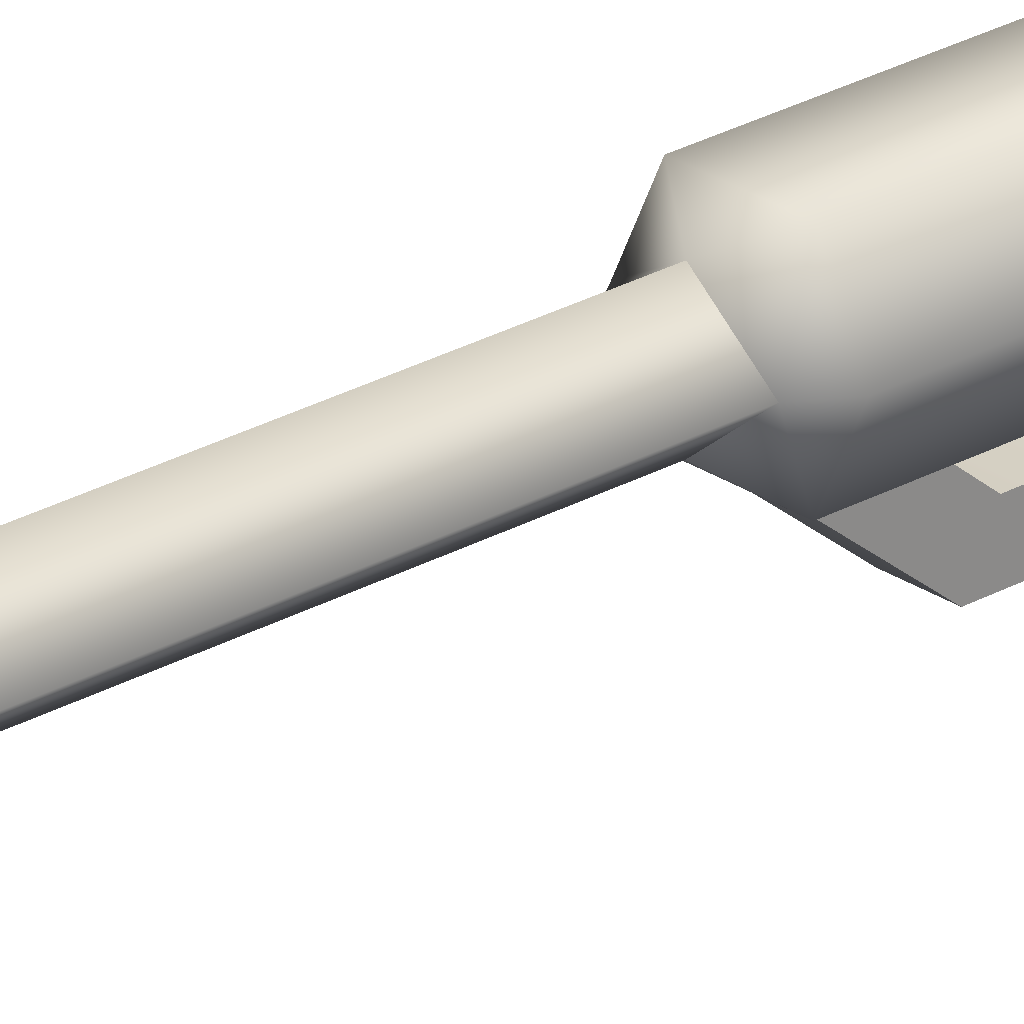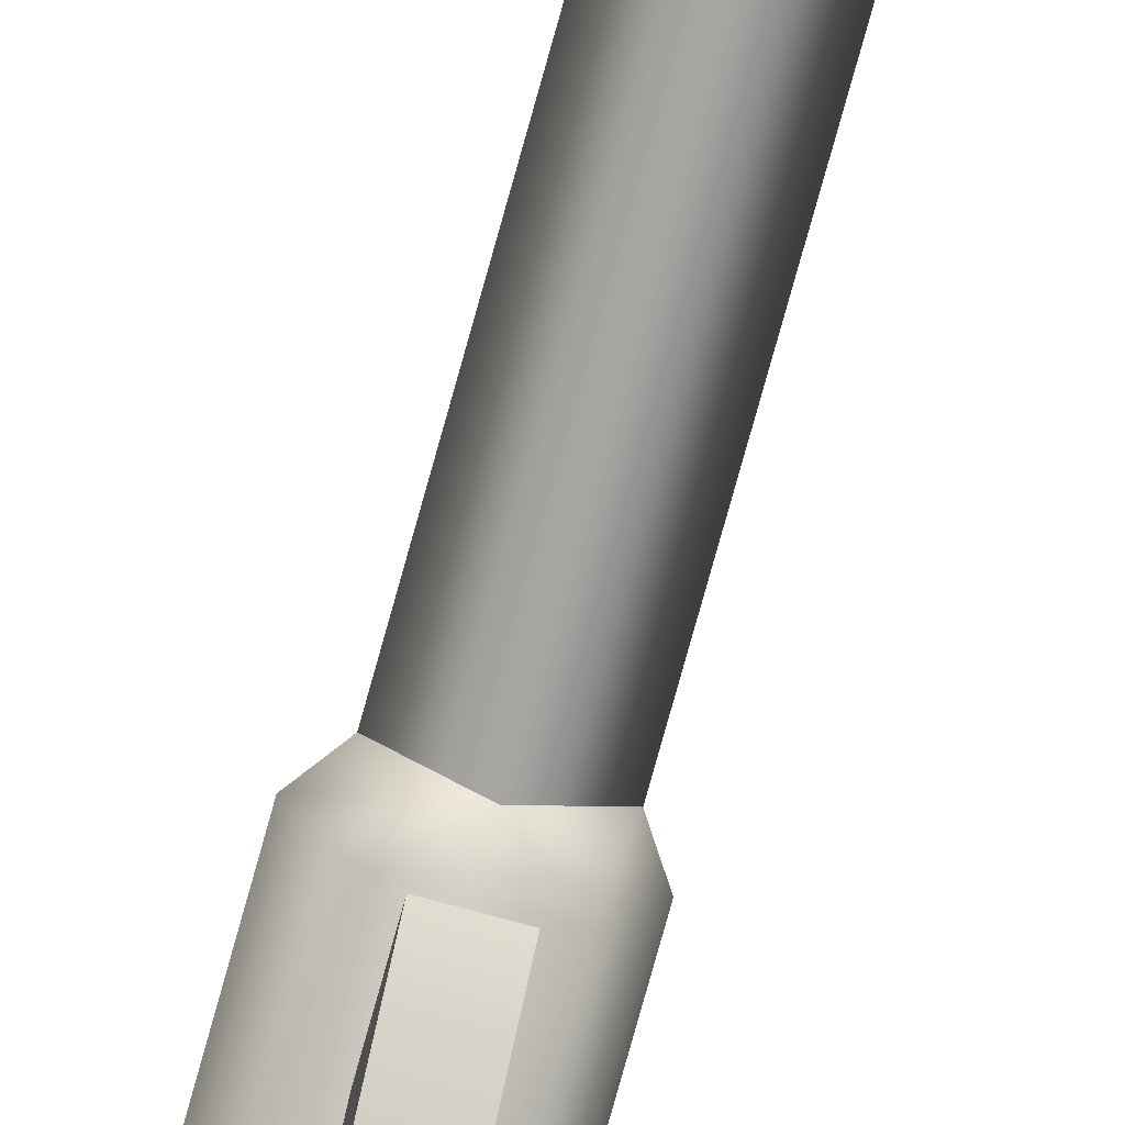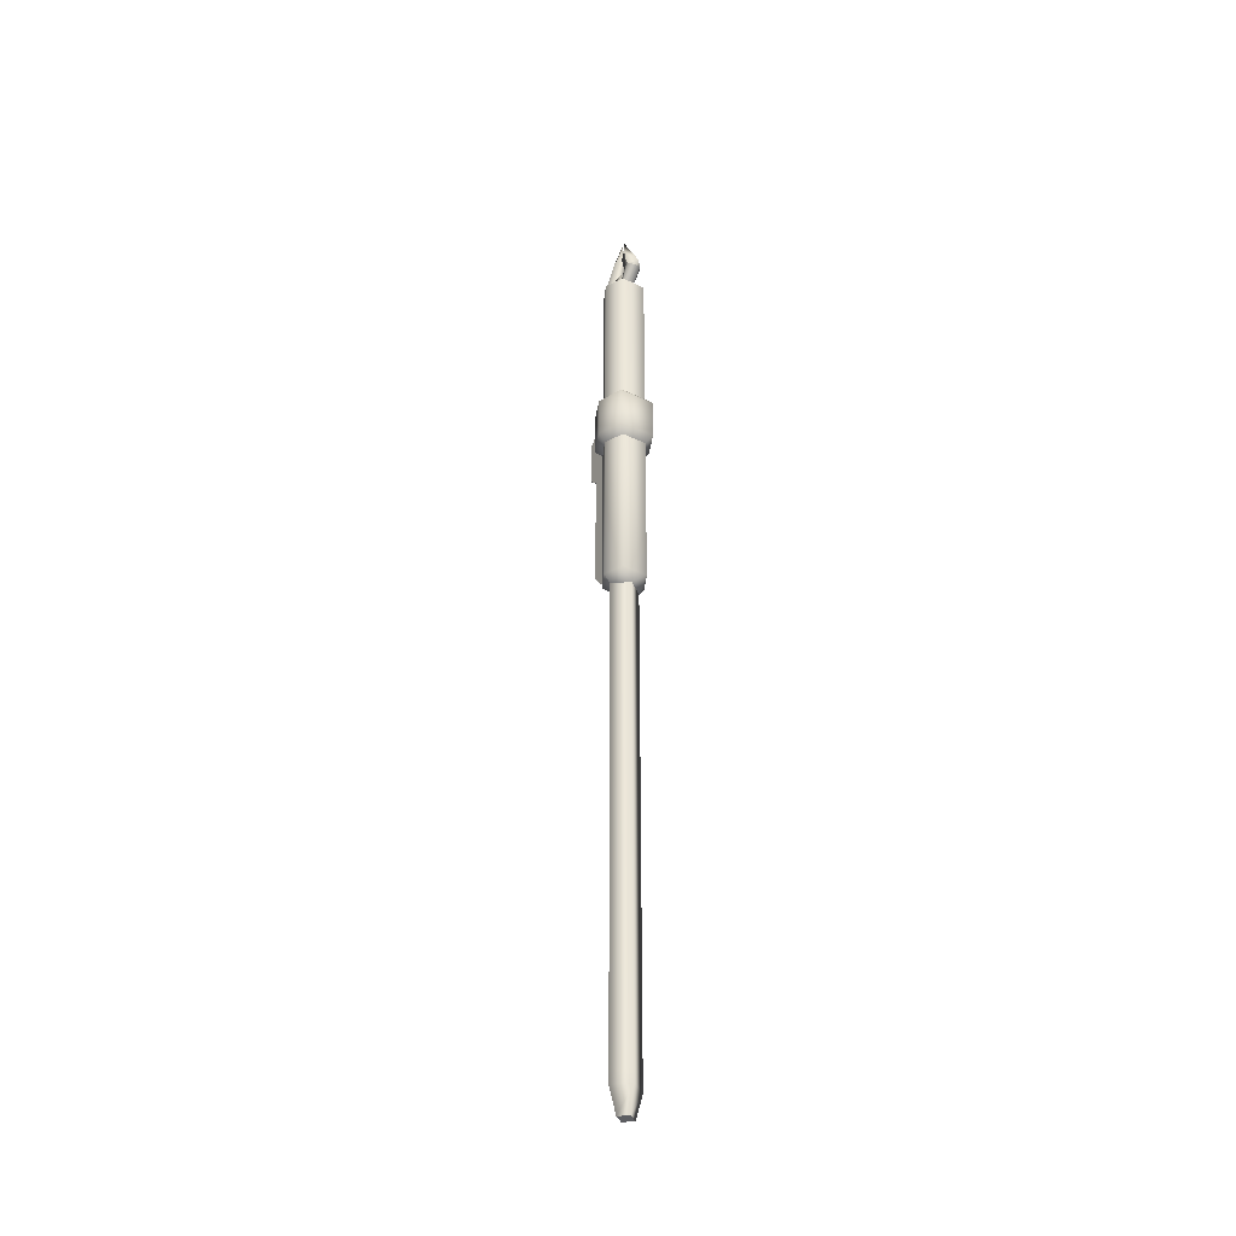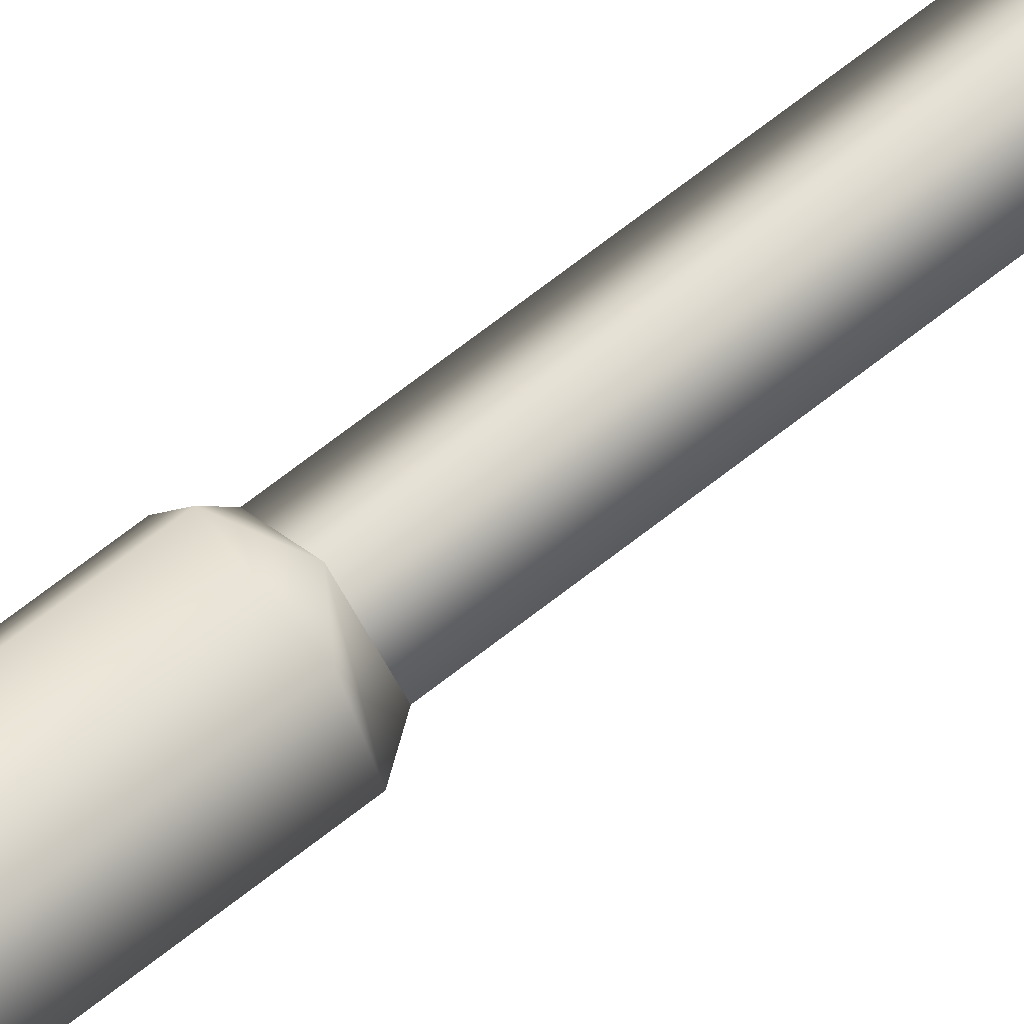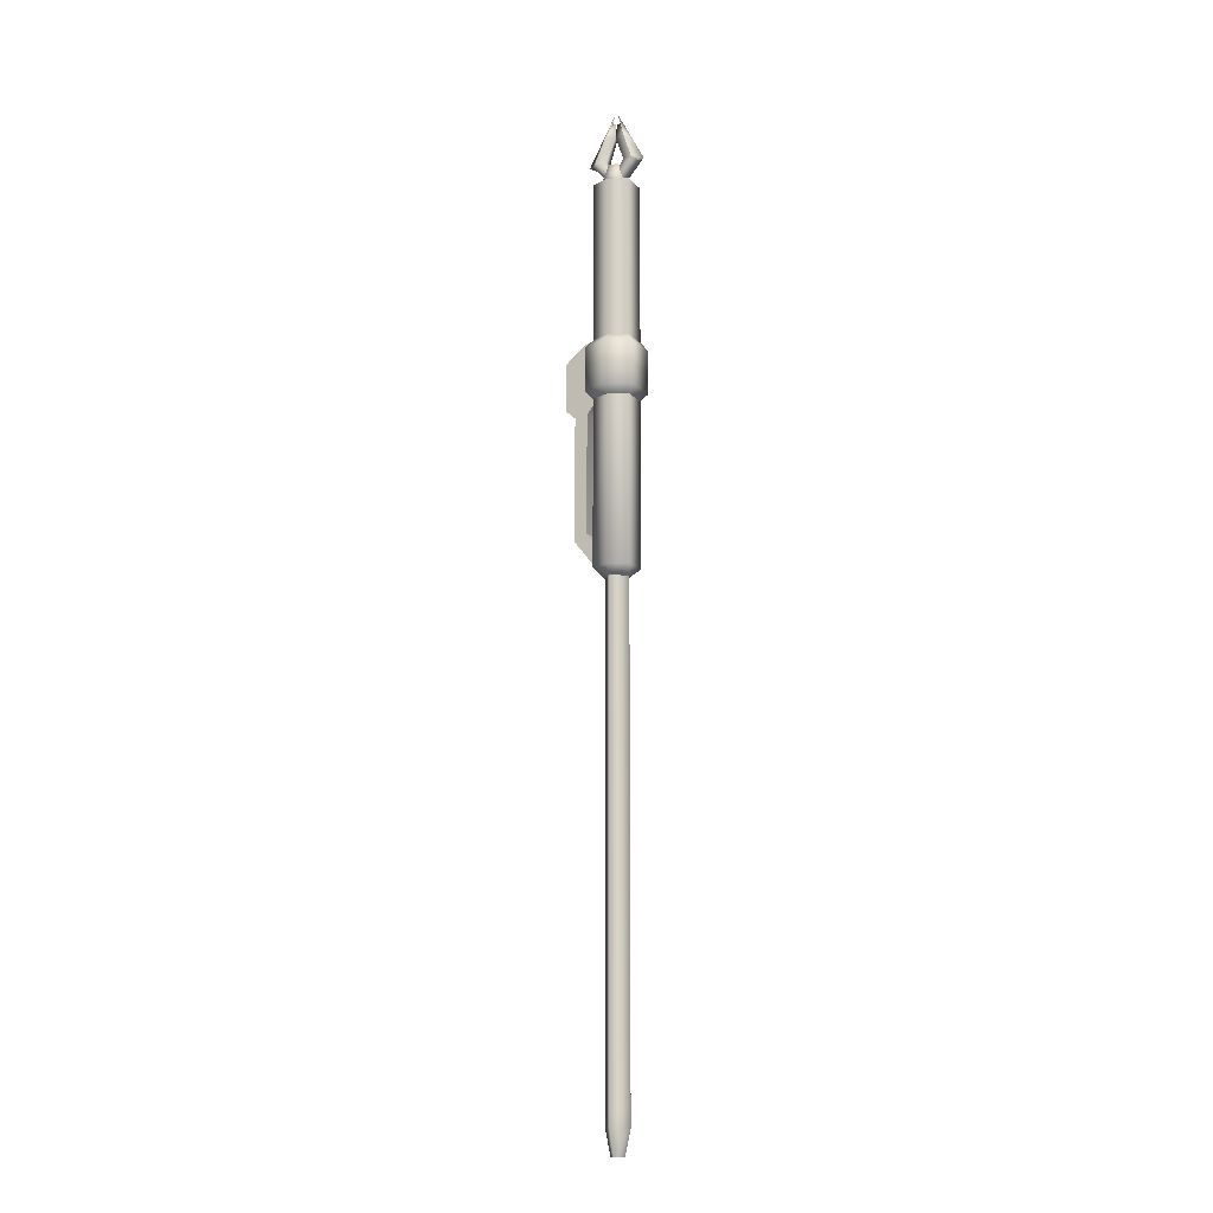
<metadata>
{"format":"obj","ext":"obj","renderer":"f3d","projection":"perspective","resolution":1024,"background":"white","views":[{"elev":25.5,"azim":47.4,"up":"+Z"},{"elev":-73.7,"azim":-15.3,"up":"+Z"},{"elev":-38.4,"azim":-31.2,"up":"+Y"},{"elev":66.8,"azim":-128.6,"up":"+Z"},{"elev":-13.3,"azim":-63.5,"up":"+Y"}]}
</metadata>
<code>
g WEAPON_SPD_GREEN_00
v -0.01157 0.09964 -0.01192
v 0.01536 -0.07035 -0.01192
v 0.01536 0.09964 -0.01192
v -0.01157 -0.07035 -0.01192
v -0.01157 -0.1331 -0.01192
v 0.01536 -0.3085 -0.01192
v 0.01536 -0.1331 -0.01192
v -0.01157 -0.3085 -0.01192
v 0.002254 -0.3178 -0.005237
v 0.02484 -0.3085 0.008208
v 0.02485 -0.1331 0.008208
v -0.02108 -0.1331 0.008208
v -0.02108 -0.3085 0.008208
v -0.01427 -0.3178 0.008208
v 0.01877 -0.3178 0.008208
v 0.01536 0.09964 -0.01192
v 0.02485 -0.07035 0.008208
v 0.02485 0.09964 0.008208
v 0.01536 -0.07035 -0.01192
v 0.01536 0.09964 0.02834
v 0.01536 -0.07035 0.02834
v -0.01157 -0.07035 -0.01192
v -0.02108 0.09964 0.008208
v -0.02108 -0.07035 0.008208
v -0.01157 0.09964 -0.01192
v -0.01157 -0.07035 0.02834
v -0.01157 0.09964 0.02834
v 0.02485 0.09964 0.008208
v -0.01157 0.09964 -0.01192
v 0.01536 0.09964 -0.01192
v -0.02108 0.09964 0.008208
v -0.01157 0.09964 0.02834
v 0.01536 -0.07035 0.02834
v -0.01157 -0.07035 0.02834
v 0.01536 0.09964 0.02834
v -0.01157 -0.1331 0.02834
v 0.01536 -0.3085 0.02834
v -0.01157 -0.3085 0.02834
v 0.01536 -0.1331 0.02834
v 0.002254 -0.3178 0.02165
v 0.02484 -0.3085 0.008208
v 0.02485 -0.1331 0.008208
v -0.02108 -0.1331 0.008208
v -0.02108 -0.3085 0.008208
v -0.01427 -0.3178 0.008208
v 0.01877 -0.3178 0.008208
v 0.02485 0.09964 0.008208
v -0.01157 0.09964 0.02834
v -0.02108 0.09964 0.008208
v 0.01536 0.09964 0.02834
v 0.009774 -0.1456 -0.02161
v 0.009774 -0.1391 -0.04548
v 0.009774 -0.1484 -0.03531
v 0.009774 -0.1329 -0.01071
v 0.009774 -0.2775 -0.03575
v 0.009774 -0.07041 -0.02293
v 0.009774 -0.08917 -0.04592
v 0.009774 -0.07041 -0.01071
v 0.009774 -0.1456 -0.02161
v 0.009774 -0.271 -0.02229
v 0.009774 -0.3081 -0.01111
v 0.009774 -0.2846 -0.01111
v -0.005514 -0.1329 -0.01092
v 0.009774 -0.1456 -0.02161
v -0.005514 -0.1456 -0.02161
v 0.009774 -0.1329 -0.01071
v 0.009774 -0.271 -0.02229
v -0.005514 -0.271 -0.02229
v 0.009774 -0.1456 -0.02161
v 0.009774 -0.271 -0.02229
v -0.005514 -0.271 -0.02229
v 0.009774 -0.2846 -0.01111
v -0.005514 -0.2846 -0.01111
v 0.009774 -0.271 -0.02229
v 0.009774 -0.2846 -0.01111
v -0.005514 -0.3081 -0.01111
v 0.009774 -0.2775 -0.03575
v -0.005514 -0.2775 -0.03575
v 0.009774 -0.3081 -0.01111
v 0.009774 -0.1484 -0.03531
v -0.005514 -0.1484 -0.03531
v 0.009774 -0.2775 -0.03575
v 0.009774 -0.1391 -0.04548
v -0.005514 -0.1391 -0.04569
v 0.009774 -0.1484 -0.03531
v 0.009774 -0.08917 -0.04592
v -0.005514 -0.08917 -0.04613
v 0.009774 -0.07041 -0.02293
v -0.005514 -0.07041 -0.02313
v 0.009774 -0.08917 -0.04592
v 0.009774 -0.07041 -0.01071
v 0.009774 -0.07041 -0.01071
v -0.005514 -0.07041 -0.01092
v -0.005514 -0.1456 -0.02161
v -0.005514 -0.1391 -0.04569
v -0.005514 -0.1329 -0.01092
v -0.005514 -0.1484 -0.03531
v -0.005514 -0.2775 -0.03575
v -0.005514 -0.271 -0.02229
v -0.005514 -0.07041 -0.02313
v -0.005514 -0.08917 -0.04613
v -0.005514 -0.07041 -0.01092
v -0.005514 -0.3081 -0.01111
v -0.005514 -0.2846 -0.01111
v -0.005815 0.09489 0.01633
v -0.007891 0.1037 -0.003188
v -0.007891 0.1037 0.01859
v -0.005815 0.09489 -0.0009335
v -0.005223 0.1221 0.0131
v -0.005223 0.1221 0.002294
v -0.005815 0.09489 0.01633
v 0.01215 0.1037 0.01859
v 0.01008 0.09489 0.01633
v 0.009483 0.1221 0.0131
v -0.005223 0.1221 0.0131
v 0.01008 0.09489 0.01633
v 0.01215 0.1037 -0.003188
v 0.01008 0.09489 -0.0009335
v 0.009483 0.1221 0.002294
v 0.009483 0.1221 0.0131
v -0.007891 0.1037 -0.003188
v 0.01008 0.09489 -0.0009335
v -0.005815 0.09489 -0.0009335
v -0.005223 0.1221 0.002294
v 0.009483 0.1221 0.002294
v -0.005223 0.1221 0.0131
v 0.009483 0.1221 0.002294
v 0.009483 0.1221 0.0131
v -0.005223 0.1221 0.002294
v -0.01157 -0.07035 0.02834
v 0.02086 -0.07842 0.03458
v -0.0177 -0.07842 0.03458
v 0.01536 -0.07035 0.02834
v 0.03185 -0.07842 0.008208
v 0.02485 -0.07035 0.008208
v -0.0285 -0.07842 0.008208
v -0.02108 -0.07035 0.008208
v 0.02086 -0.1248 0.03458
v 0.03192 -0.1248 0.008208
v 0.01536 -0.1331 0.02834
v 0.02485 -0.1331 0.008208
v -0.01157 -0.1331 0.02834
v -0.0177 -0.1248 0.03458
v -0.02108 -0.1331 0.008208
v -0.0285 -0.1248 0.008208
v 0.01536 -0.07035 -0.01192
v 0.02086 -0.07842 -0.01817
v -0.01157 -0.07035 -0.01192
v -0.0177 -0.07842 -0.01817
v -0.0285 -0.07842 0.008208
v -0.02108 -0.07035 0.008208
v 0.01536 -0.1331 -0.01192
v 0.02086 -0.1248 -0.01817
v -0.01157 -0.1331 -0.01192
v -0.0177 -0.1248 -0.01817
v -0.02108 -0.1331 0.008208
v -0.0285 -0.1248 0.008208
v 0.002254 -0.3178 -0.005237
v 0.01877 -0.8313 0.008208
v 0.01877 -0.3178 0.008208
v 0.002254 -0.8313 -0.005237
v 0.002254 -0.8465 -0.005237
v 0.01877 -0.8465 0.008208
v 0.002254 -0.8726 0.0006703
v 0.01152 -0.8726 0.008208
v 0.002254 -0.8313 0.02165
v 0.002254 -0.3178 0.02165
v 0.002254 -0.8465 0.02165
v 0.01877 -0.8465 0.008208
v 0.002254 -0.8726 0.01575
v 0.01152 -0.8726 0.008208
v 0.002254 -0.8313 -0.005237
v -0.01427 -0.3178 0.008208
v -0.01427 -0.8313 0.008208
v 0.002254 -0.3178 -0.005237
v -0.01427 -0.8465 0.008208
v 0.002254 -0.8465 -0.005237
v -0.007008 -0.8726 0.008208
v 0.002254 -0.8726 0.0006703
v 0.002254 -0.8313 0.02165
v 0.002254 -0.3178 0.02165
v -0.01427 -0.8465 0.008208
v 0.002254 -0.8465 0.02165
v -0.007008 -0.8726 0.008208
v 0.002254 -0.8726 0.01575
v 0.002254 -0.8726 0.0006703
v -0.007008 -0.8726 0.008208
v 0.01152 -0.8726 0.008208
v 0.002254 -0.8726 0.01575
v -0.003353 0.1021 0.0138
v -0.0066 0.1274 0.02868
v -0.003353 0.1243 0.03304
v -0.003353 0.1102 0.008988
v -0.003353 0.1274 0.01857
v -0.0008408 0.1532 0.008734
v -0.003297 0.1562 0.01821
v 0.00213 0.1703 0.008733
v 0.00213 0.1703 0.0127
v 0.0051 0.1532 0.008734
v 0.007556 0.1562 0.01821
v 0.007612 0.1274 0.01857
v 0.01086 0.1273 0.02868
v 0.007612 0.1102 0.008988
v 0.007612 0.1021 0.0138
v 0.007612 0.1243 0.03304
v -0.003353 0.1021 0.0138
v -0.003353 0.1243 0.03304
v -0.003353 0.1274 0.01857
v 0.007612 0.1102 0.008988
v 0.007612 0.1274 0.01857
v -0.003353 0.1102 0.008988
v 0.0051 0.1532 0.008734
v -0.0008408 0.1532 0.008734
v 0.00213 0.1703 0.008733
v 0.01086 0.1273 0.02868
v 0.002135 0.1265 0.0394
v 0.007556 0.1562 0.01821
v 0.00213 0.1805 0.01007
v -0.003297 0.1562 0.01821
v 0.007612 0.1243 0.03304
v -0.003353 0.1243 0.03304
v -0.0066 0.1274 0.02868
v -0.003297 0.1562 0.01821
v 0.00213 0.1703 0.0127
v 0.00213 0.1805 0.01007
v 0.00213 0.1703 0.0127
v 0.007556 0.1562 0.01821
v 0.00213 0.1805 0.01007
v -0.003353 0.1018 0.002825
v -0.0066 0.1274 -0.01227
v -0.003353 0.1102 0.007429
v -0.003353 0.1243 -0.01662
v -0.003353 0.1274 -0.00215
v -0.0008408 0.1532 0.007682
v -0.003297 0.1562 -0.00179
v 0.00213 0.1703 0.007683
v 0.00213 0.1703 0.003717
v 0.0051 0.1532 0.007682
v 0.007556 0.1562 -0.001791
v 0.007612 0.1274 -0.00215
v 0.01086 0.1273 -0.01227
v 0.007612 0.1102 0.007429
v 0.007612 0.1018 0.002825
v 0.007612 0.1243 -0.01662
v -0.003353 0.1018 0.002825
v -0.003353 0.1243 -0.01662
v -0.003353 0.1274 -0.00215
v 0.007612 0.1102 0.007429
v -0.003353 0.1102 0.007429
v 0.007612 0.1274 -0.00215
v 0.0051 0.1532 0.007682
v -0.0008408 0.1532 0.007682
v 0.00213 0.1703 0.007683
v 0.01086 0.1273 -0.01227
v 0.007556 0.1562 -0.001791
v 0.002135 0.1265 -0.02298
v 0.00213 0.1805 0.006349
v -0.003297 0.1562 -0.00179
v -0.0066 0.1274 -0.01227
v -0.003353 0.1243 -0.01662
v 0.007612 0.1243 -0.01662
v -0.003297 0.1562 -0.00179
v 0.00213 0.1805 0.006349
v 0.00213 0.1703 0.003717
v 0.00213 0.1703 0.003717
v 0.00213 0.1805 0.006349
v 0.007556 0.1562 -0.001791
g WEAPON_SPD_GREEN_00_0
f 3 2 1
f 2 4 1
f 7 6 5
f 6 8 5
f 8 6 9
f 10 6 7
f 11 10 7
f 12 5 8
f 13 12 8
f 13 8 9
f 14 13 9
f 10 15 6
f 15 9 6
f 18 17 16
f 17 19 16
f 17 18 20
f 21 17 20
f 24 23 22
f 23 25 22
f 23 24 26
f 27 23 26
f 30 29 28
f 29 31 28
f 34 33 32
f 33 35 32
f 38 37 36
f 37 39 36
f 37 38 40
f 37 41 39
f 41 42 39
f 36 43 38
f 43 44 38
f 38 44 40
f 44 45 40
f 40 46 37
f 46 41 37
f 49 48 47
f 48 50 47
f 53 52 51
f 52 54 51
f 55 53 51
f 56 54 52
f 57 56 52
f 58 54 56
f 60 55 59
f 61 55 60
f 62 61 60
f 65 64 63
f 64 66 63
f 68 67 65
f 70 69 65
f 73 72 71
f 75 74 71
f 78 77 76
f 77 79 76
f 81 80 78
f 80 82 78
f 84 83 81
f 83 85 81
f 86 83 84
f 87 86 84
f 89 88 87
f 88 90 87
f 91 88 89
f 93 92 89
f 96 95 94
f 95 97 94
f 97 98 94
f 98 99 94
f 96 100 95
f 100 101 95
f 96 102 100
f 98 103 99
f 103 104 99
f 107 106 105
f 106 108 105
f 107 109 106
f 109 110 106
f 112 107 111
f 113 112 111
f 107 112 114
f 115 107 114
f 117 112 116
f 118 117 116
f 117 119 112
f 119 120 112
f 117 122 121
f 122 123 121
f 117 121 124
f 125 117 124
f 128 127 126
f 127 129 126
f 132 131 130
f 131 133 130
f 131 134 133
f 134 135 133
f 132 130 136
f 130 137 136
f 131 138 134
f 138 139 134
f 138 140 139
f 140 141 139
f 142 140 138
f 143 142 138
f 132 143 131
f 143 138 131
f 144 142 143
f 145 144 143
f 136 145 132
f 145 143 132
f 135 134 146
f 134 147 146
f 146 147 148
f 147 149 148
f 148 149 150
f 151 148 150
f 141 152 139
f 152 153 139
f 152 154 153
f 154 155 153
f 153 155 147
f 155 149 147
f 154 156 155
f 156 157 155
f 155 157 149
f 157 150 149
f 153 147 134
f 139 153 134
f 160 159 158
f 159 161 158
f 162 161 159
f 163 162 159
f 164 162 163
f 165 164 163
f 159 160 166
f 160 167 166
f 166 168 159
f 168 169 159
f 168 170 169
f 170 171 169
f 174 173 172
f 173 175 172
f 176 174 172
f 177 176 172
f 178 176 177
f 179 178 177
f 173 174 180
f 181 173 180
f 174 182 180
f 182 183 180
f 182 184 183
f 184 185 183
f 188 187 186
f 187 188 189
f 192 191 190
f 191 193 190
f 191 194 193
f 195 194 191
f 196 195 191
f 197 195 196
f 198 197 196
f 197 198 199
f 198 200 199
f 199 200 201
f 200 202 201
f 203 201 202
f 203 202 204
f 202 205 204
f 204 205 206
f 205 207 206
f 210 209 208
f 209 211 208
f 212 210 208
f 213 212 208
f 214 212 213
f 217 216 215
f 218 216 217
f 219 216 218
f 215 216 220
f 216 221 220
f 216 222 221
f 222 216 219
f 225 224 223
f 228 227 226
f 231 230 229
f 230 232 229
f 233 230 231
f 233 234 230
f 234 235 230
f 234 236 235
f 236 237 235
f 237 236 238
f 239 237 238
f 239 238 240
f 241 239 240
f 240 242 241
f 241 242 243
f 244 241 243
f 244 243 245
f 246 244 245
f 249 248 247
f 248 250 247
f 250 251 247
f 251 252 247
f 251 253 252
f 256 255 254
f 256 257 255
f 256 258 257
f 256 259 258
f 259 256 260
f 260 256 261
f 256 254 261
f 264 263 262
f 267 266 265

</code>
